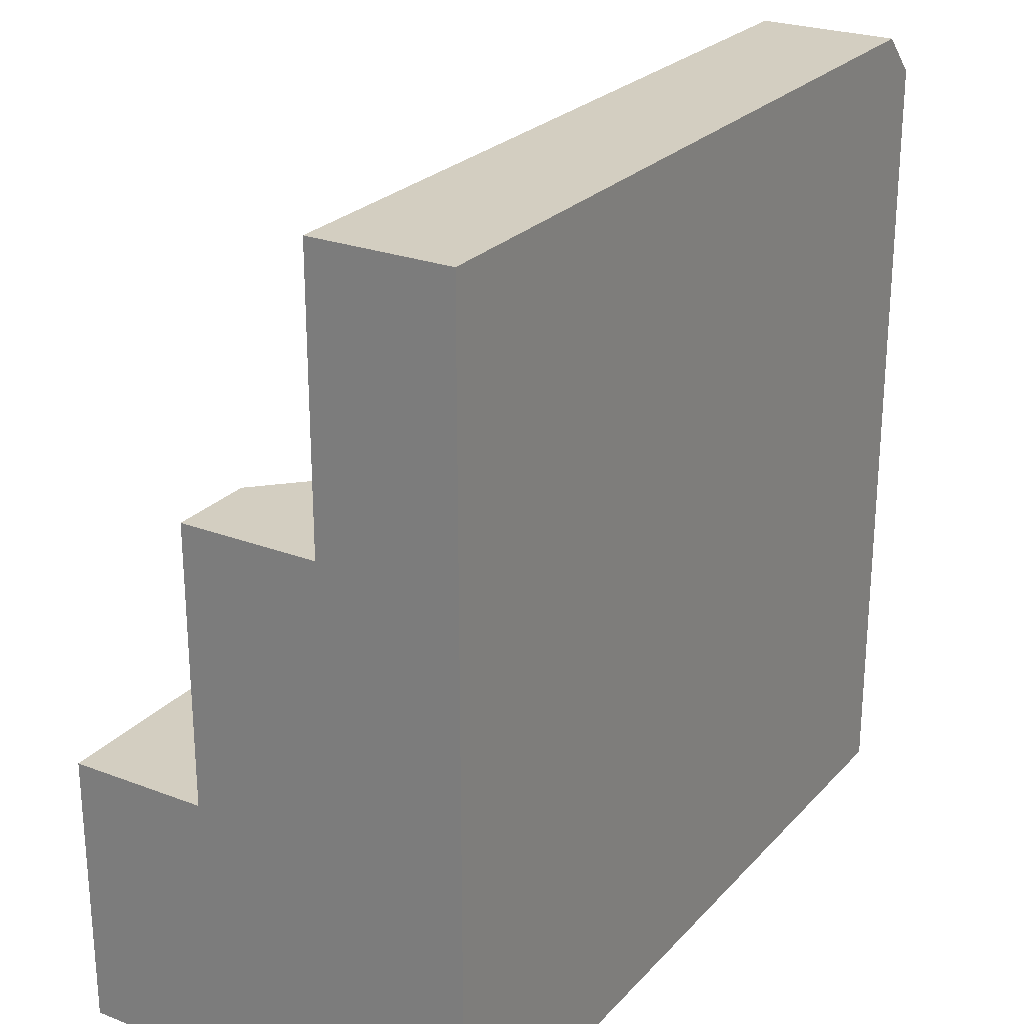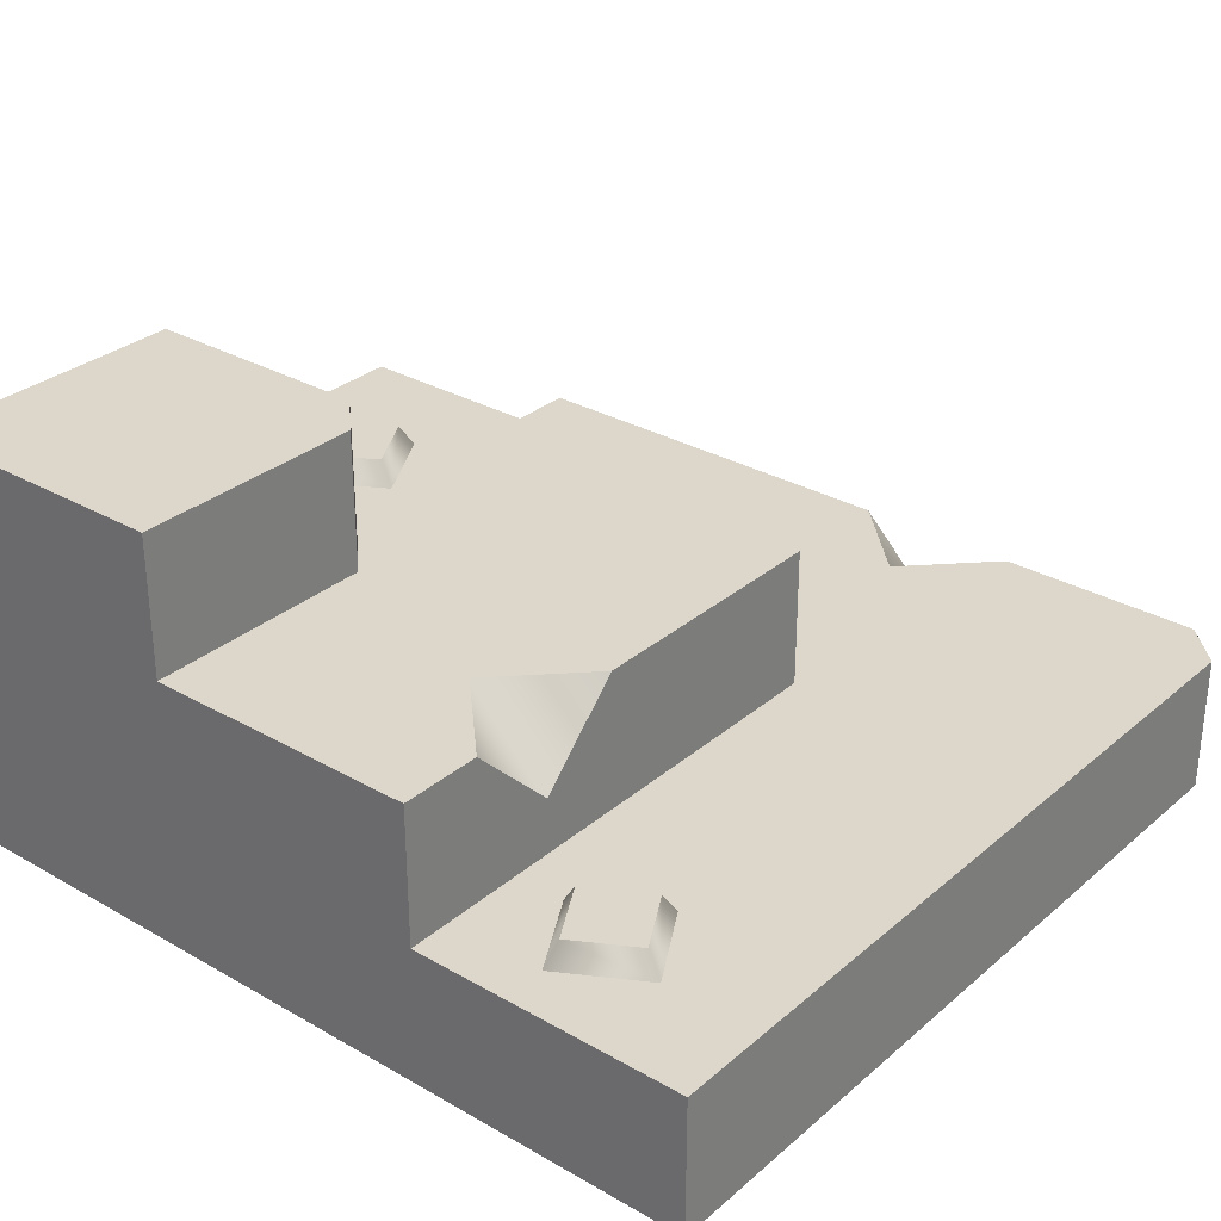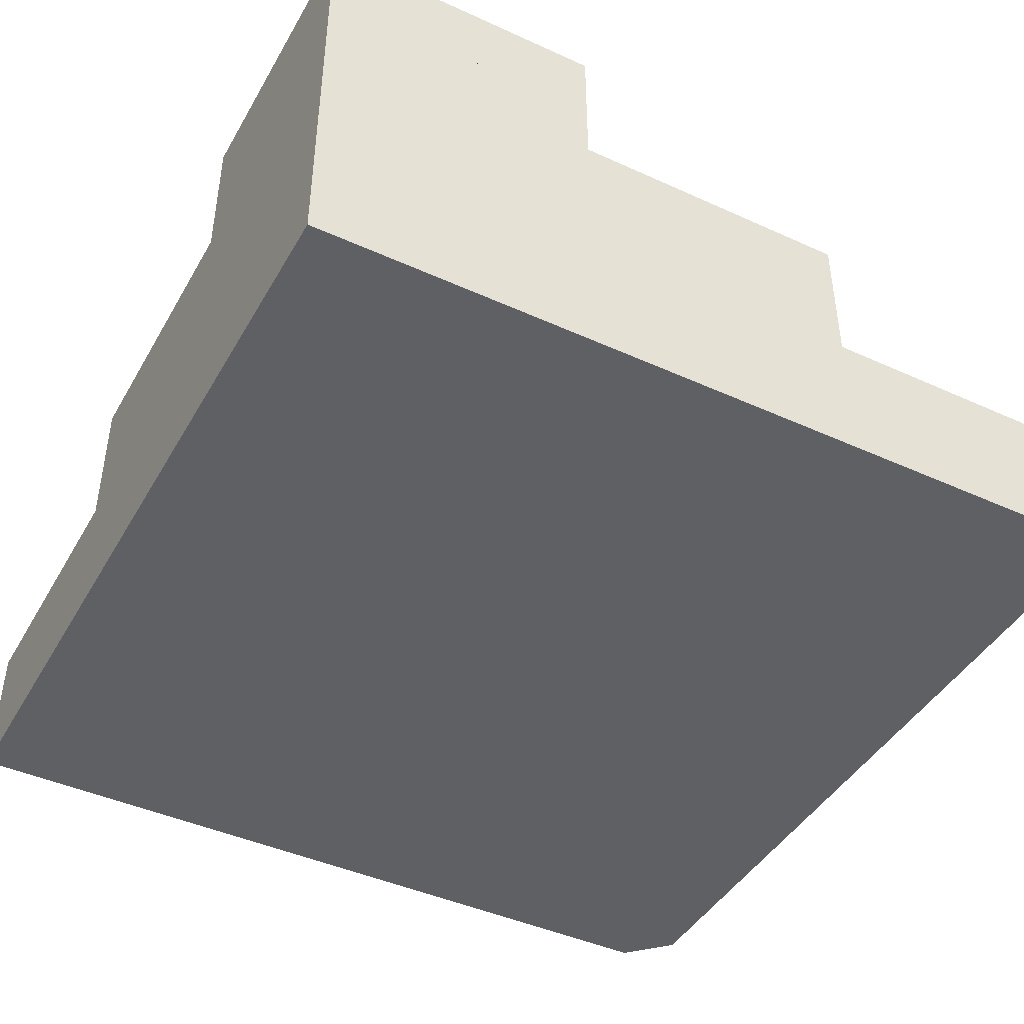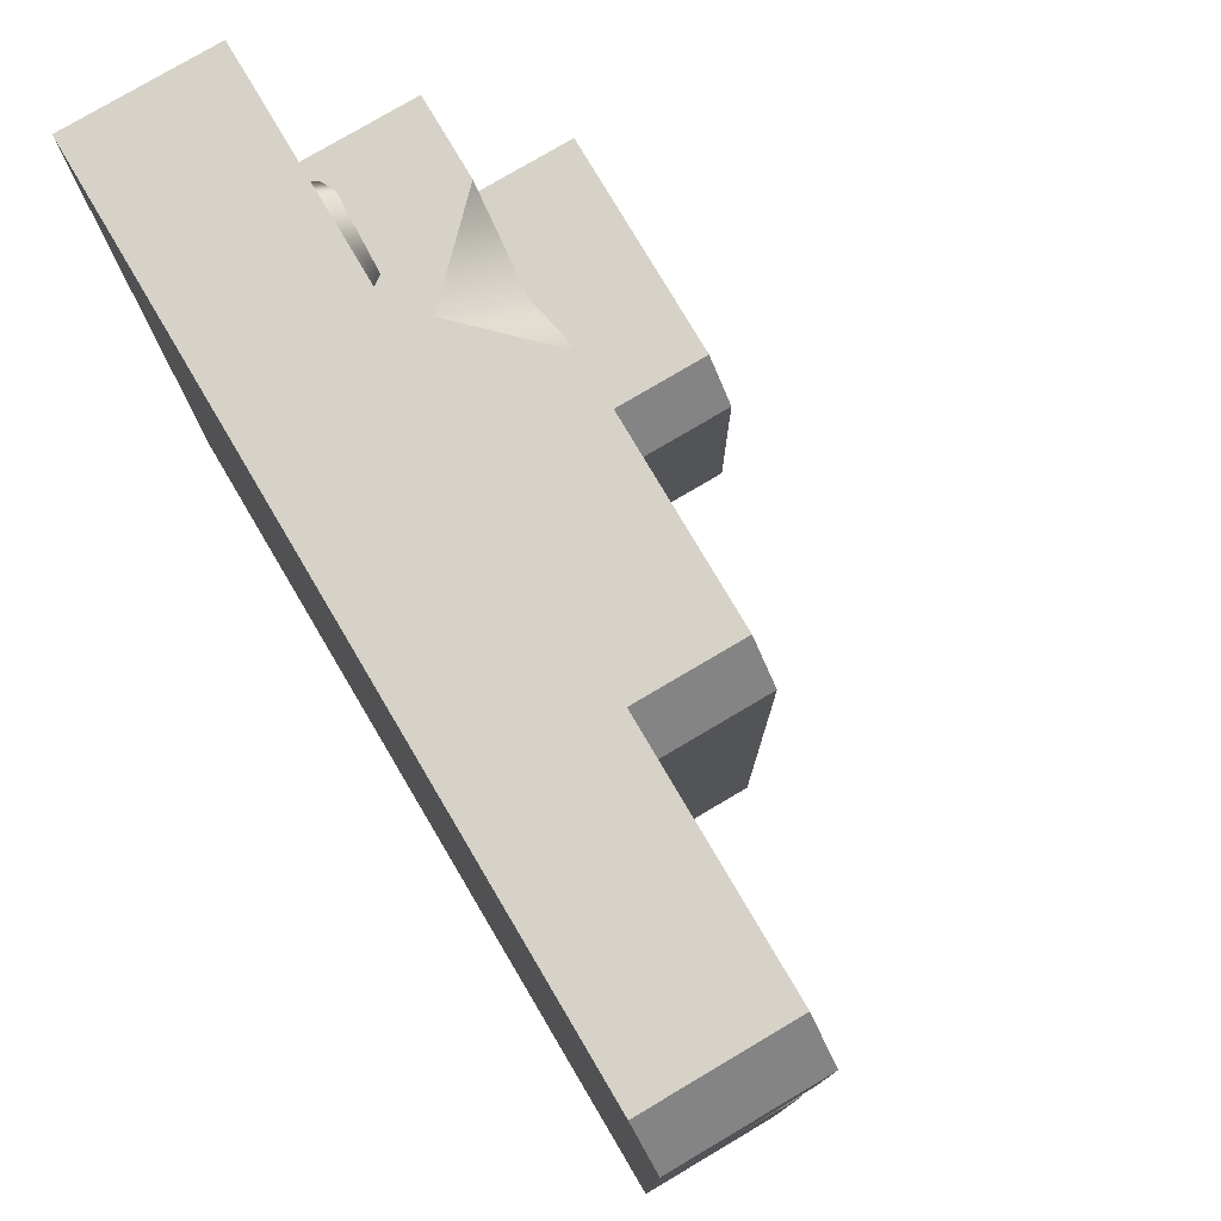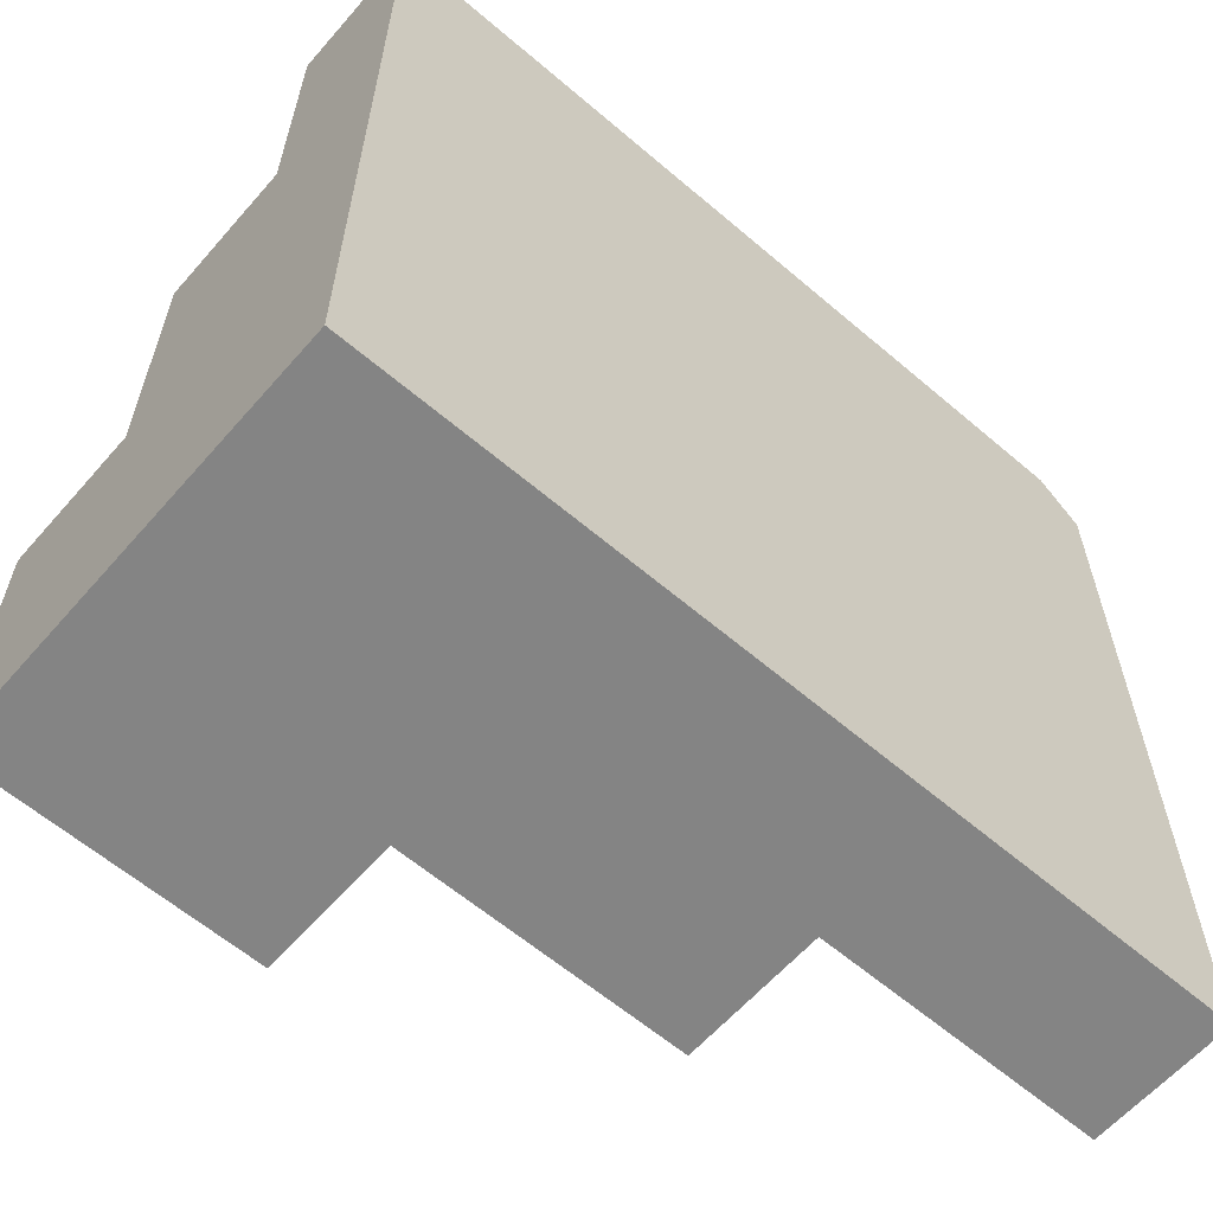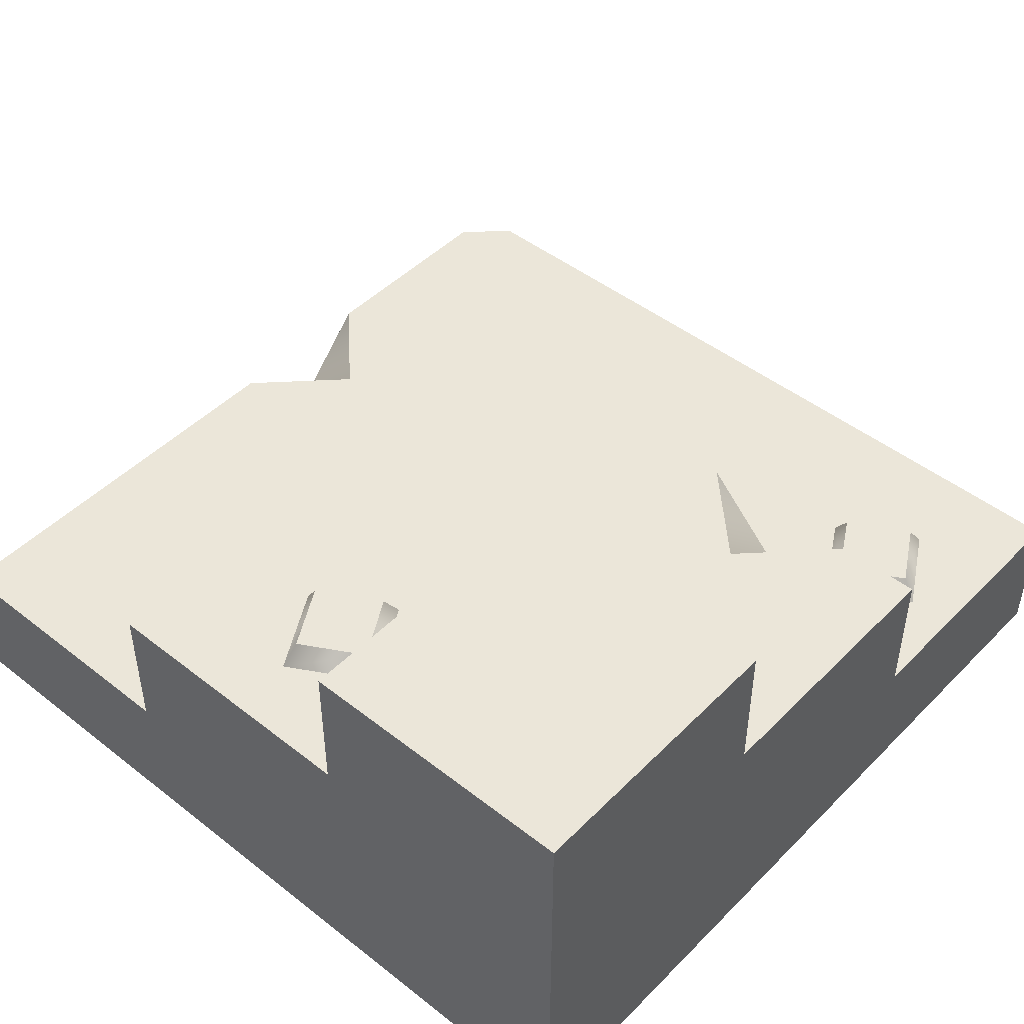
<metadata>
{"format":"obj","ext":"obj","renderer":"f3d","projection":"perspective","resolution":1024,"background":"white","views":[{"elev":25.1,"azim":-58.3,"up":"+Z"},{"elev":30.4,"azim":-50.5,"up":"+Y"},{"elev":-43.9,"azim":-118.1,"up":"+Y"},{"elev":78.0,"azim":59.4,"up":"+Z"},{"elev":-61.3,"azim":-41.0,"up":"+Z"},{"elev":46.7,"azim":-138.4,"up":"+Y"}]}
</metadata>
<code>
g stairs-corner
v 0.5 0 -0.5 1 1 1
v 0.5 0 0.45 1 1 1
v 0.5 0.1667 -0.5 1 1 1
v 0.5 0.06667 0.1 1 1 1
v 0.5 0.1667 -1.895e-15 1 1 1
v 0.5 0.1667 0.2 1 1 1
v 0.5 0.1667 0.45 1 1 1
v 0.1667 0.3333 -0.5 1 1 1
v 0.1667 0.1667 -0.5 1 1 1
v 0.1667 0.3333 0.1167 1 1 1
v 0.1667 0.1667 0.1167 1 1 1
v 0.45 0 0.5 1 1 1
v -0.5 0 -0.5 1 1 1
v -0.5 0 0.5 1 1 1
v -0.1667 0.5 -0.5 1 1 1
v -0.1667 0.3333 -0.5 1 1 1
v -0.1667 0.5 -0.2167 1 1 1
v -0.1667 0.3333 -0.2167 1 1 1
v 0.1167 0.1667 0.1667 1 1 1
v -0.5 0.1667 0.1667 1 1 1
v 0.1167 0.3333 0.1667 1 1 1
v -0.3 0.2333 0.1667 1 1 1
v -0.2 0.3333 0.1667 1 1 1
v -0.5 0.3333 0.1667 1 1 1
v -0.4 0.3333 0.1667 1 1 1
v 0.45 0.1667 0.5 1 1 1
v -0.5 0.1667 0.5 1 1 1
v -0.5 0.3333 -0.1667 1 1 1
v -0.5 0.5 -0.1667 1 1 1
v -0.2167 0.3333 -0.1667 1 1 1
v -0.2167 0.5 -0.1667 1 1 1
v -0.5 0.5 -0.5 1 1 1
v -0.2922 0.1667 0.3256 1 1 1
v -0.3896 0.1667 0.3819 1 1 1
v -0.3114 0.1948 0.3205 1 1 1
v -0.3845 0.1948 0.3626 1 1 1
v -0.4459 0.1667 0.2844 1 1 1
v -0.3484 0.1667 0.2282 1 1 1
v -0.4266 0.1948 0.2896 1 1 1
v -0.3536 0.1948 0.2474 1 1 1
v 0.03967 0.3333 -0.3258 1 1 1
v -0.05776 0.3333 -0.2696 1 1 1
v 0.02046 0.3615 -0.331 1 1 1
v -0.05261 0.3615 -0.2888 1 1 1
v -0.114 0.3333 -0.367 1 1 1
v -0.01658 0.3333 -0.4233 1 1 1
v -0.0948 0.3615 -0.3619 1 1 1
v -0.02173 0.3615 -0.4041 1 1 1
v -0.3 0.3333 0.06667 1 1 1
v 0.4 0.1667 0.1 1 1 1
f 3 2 1
f 2 3 4
f 4 3 5
f 2 4 6
f 2 6 7
f 10 9 8
f 9 10 11
f 12 1 2
f 1 12 13
f 13 12 14
f 17 16 15
f 16 17 18
f 21 20 19
f 20 21 22
f 22 21 23
f 22 24 20
f 24 22 25
f 26 14 12
f 14 26 27
f 30 29 28
f 29 30 31
f 16 32 15
f 9 32 16
f 8 9 16
f 9 13 32
f 13 9 1
f 3 1 9
f 20 14 27
f 20 13 14
f 13 20 32
f 32 20 28
f 24 28 20
f 29 32 28
f 35 34 33
f 34 35 36
f 39 38 37
f 38 39 40
f 34 39 37
f 39 34 36
f 40 33 38
f 33 40 35
f 39 35 40
f 35 39 36
f 43 42 41
f 42 43 44
f 47 46 45
f 46 47 48
f 42 47 45
f 47 42 44
f 48 41 46
f 41 48 43
f 47 43 48
f 43 47 44
f 23 49 22
f 25 22 49
f 50 6 4
f 50 4 5
f 32 17 15
f 17 32 31
f 31 32 29
f 9 5 3
f 5 9 50
f 11 50 9
f 19 50 11
f 27 50 19
f 27 19 20
f 26 50 27
f 7 50 26
f 50 7 6
f 10 19 11
f 19 10 21
f 7 12 2
f 12 7 26
f 16 10 8
f 10 16 21
f 21 16 18
f 21 18 23
f 23 18 30
f 23 30 49
f 49 30 28
f 49 28 25
f 25 28 24
f 17 30 18
f 30 17 31
g stairs-corner
f 3 2 1
f 2 3 4
f 4 3 5
f 2 4 6
f 2 6 7
f 10 9 8
f 9 10 11
f 12 1 2
f 1 12 13
f 13 12 14
f 17 16 15
f 16 17 18
f 21 20 19
f 20 21 22
f 22 21 23
f 22 24 20
f 24 22 25
f 26 14 12
f 14 26 27
f 30 29 28
f 29 30 31
f 16 32 15
f 9 32 16
f 8 9 16
f 9 13 32
f 13 9 1
f 3 1 9
f 20 14 27
f 20 13 14
f 13 20 32
f 32 20 28
f 24 28 20
f 29 32 28
f 35 34 33
f 34 35 36
f 39 38 37
f 38 39 40
f 34 39 37
f 39 34 36
f 40 33 38
f 33 40 35
f 39 35 40
f 35 39 36
f 43 42 41
f 42 43 44
f 47 46 45
f 46 47 48
f 42 47 45
f 47 42 44
f 48 41 46
f 41 48 43
f 47 43 48
f 43 47 44
f 23 49 22
f 25 22 49
f 50 6 4
f 50 4 5
f 32 17 15
f 17 32 31
f 31 32 29
f 9 5 3
f 5 9 50
f 11 50 9
f 19 50 11
f 27 50 19
f 27 19 20
f 26 50 27
f 7 50 26
f 50 7 6
f 10 19 11
f 19 10 21
f 7 12 2
f 12 7 26
f 16 10 8
f 10 16 21
f 21 16 18
f 21 18 23
f 23 18 30
f 23 30 49
f 49 30 28
f 49 28 25
f 25 28 24
f 17 30 18
f 30 17 31

</code>
